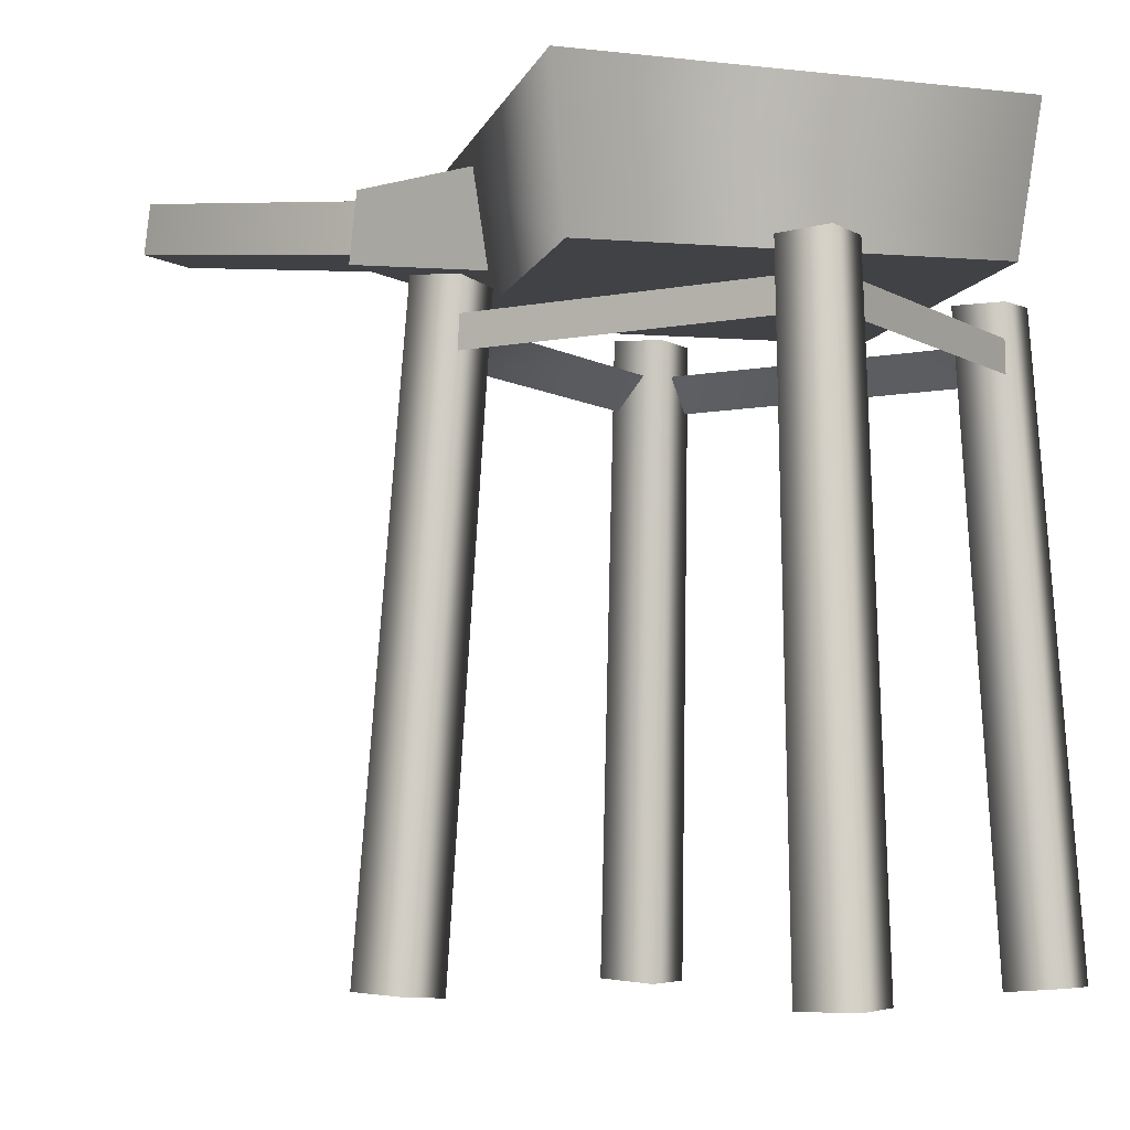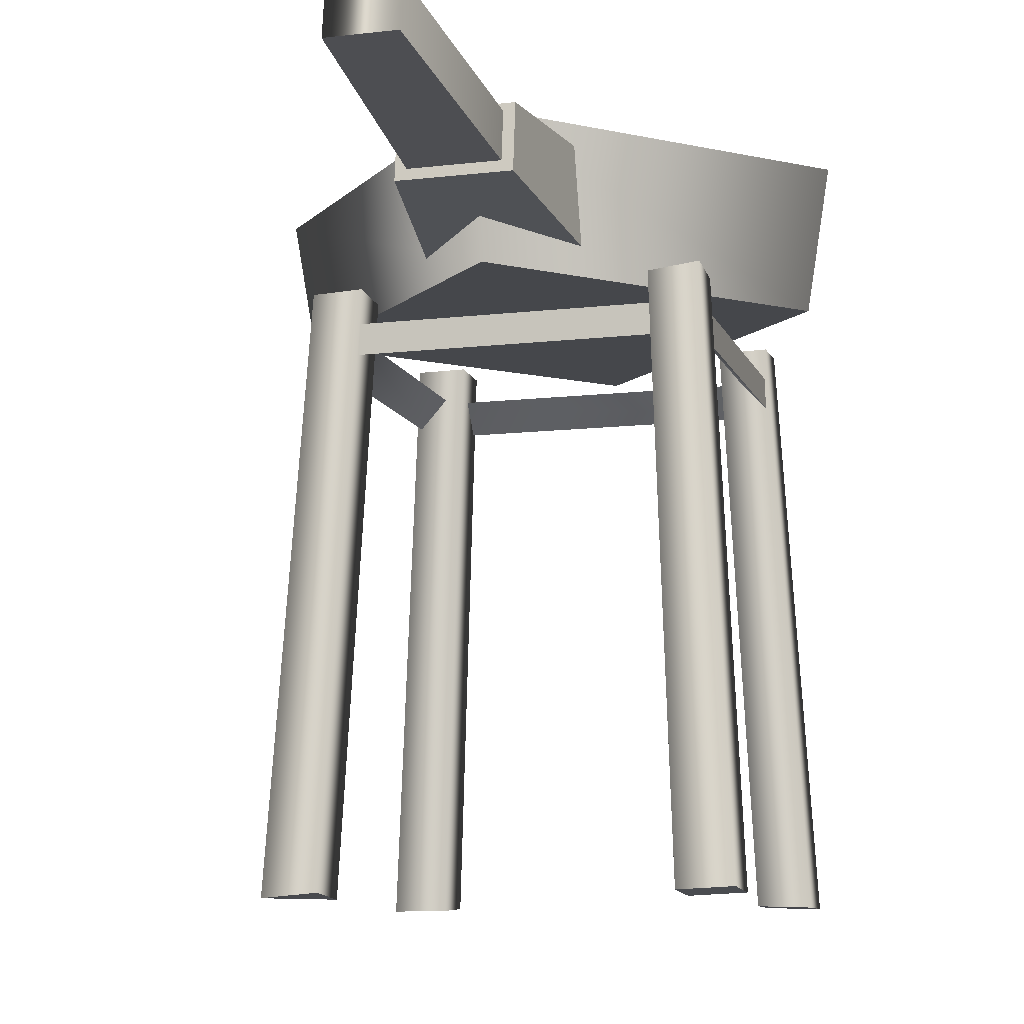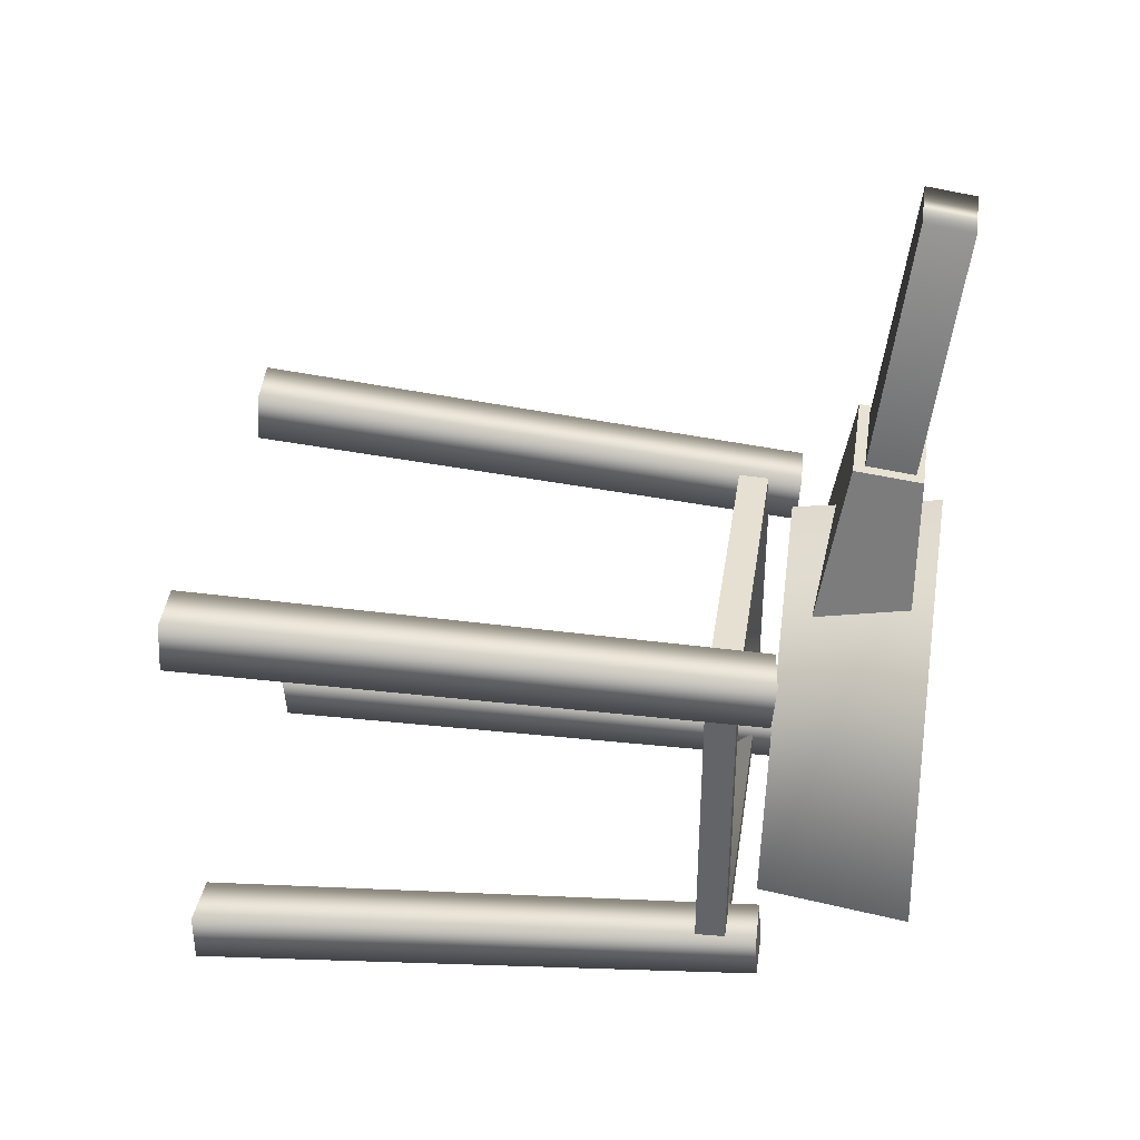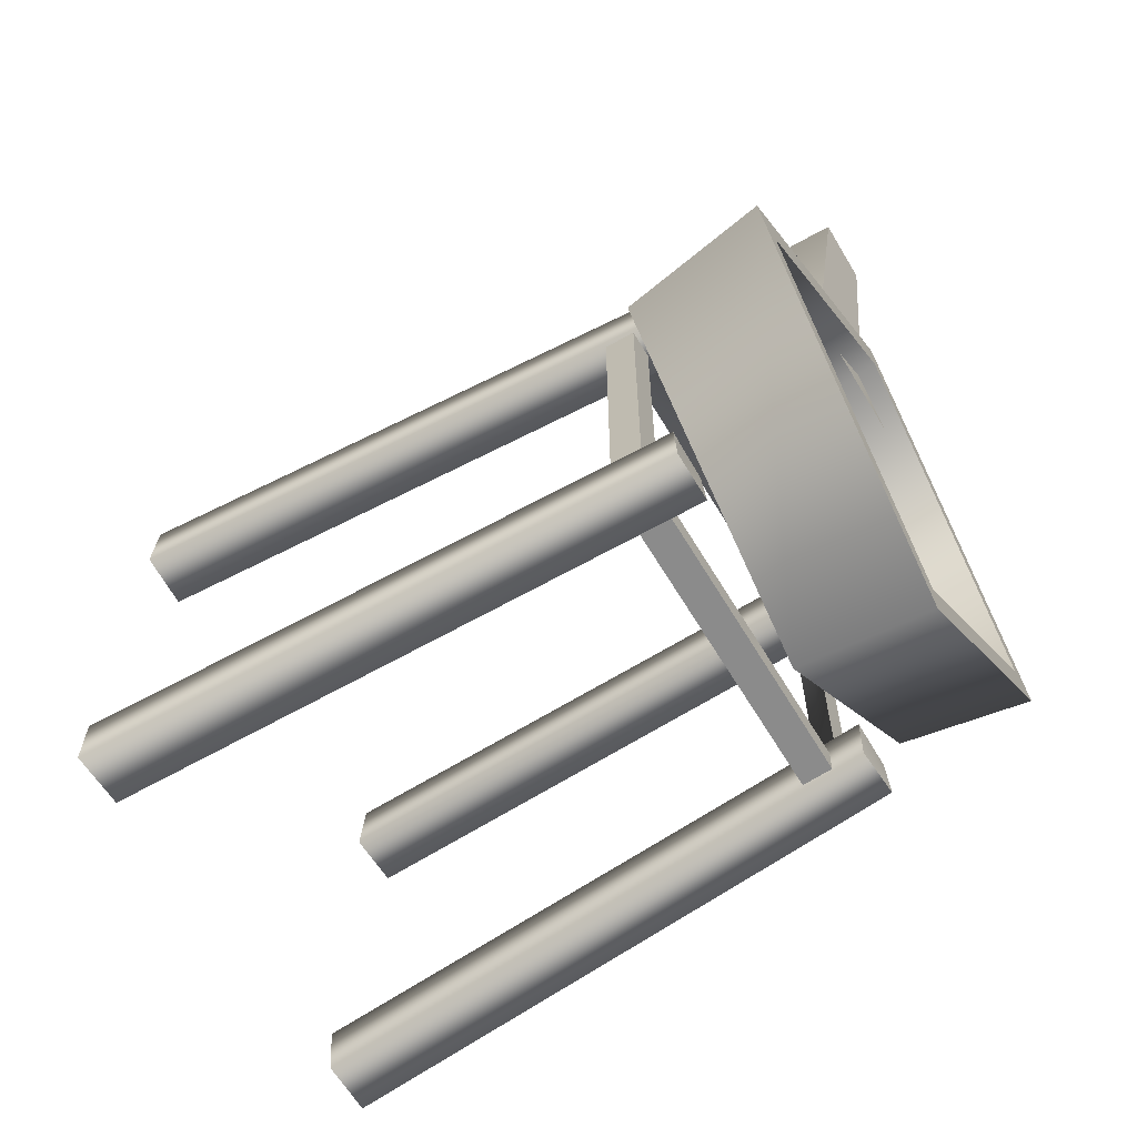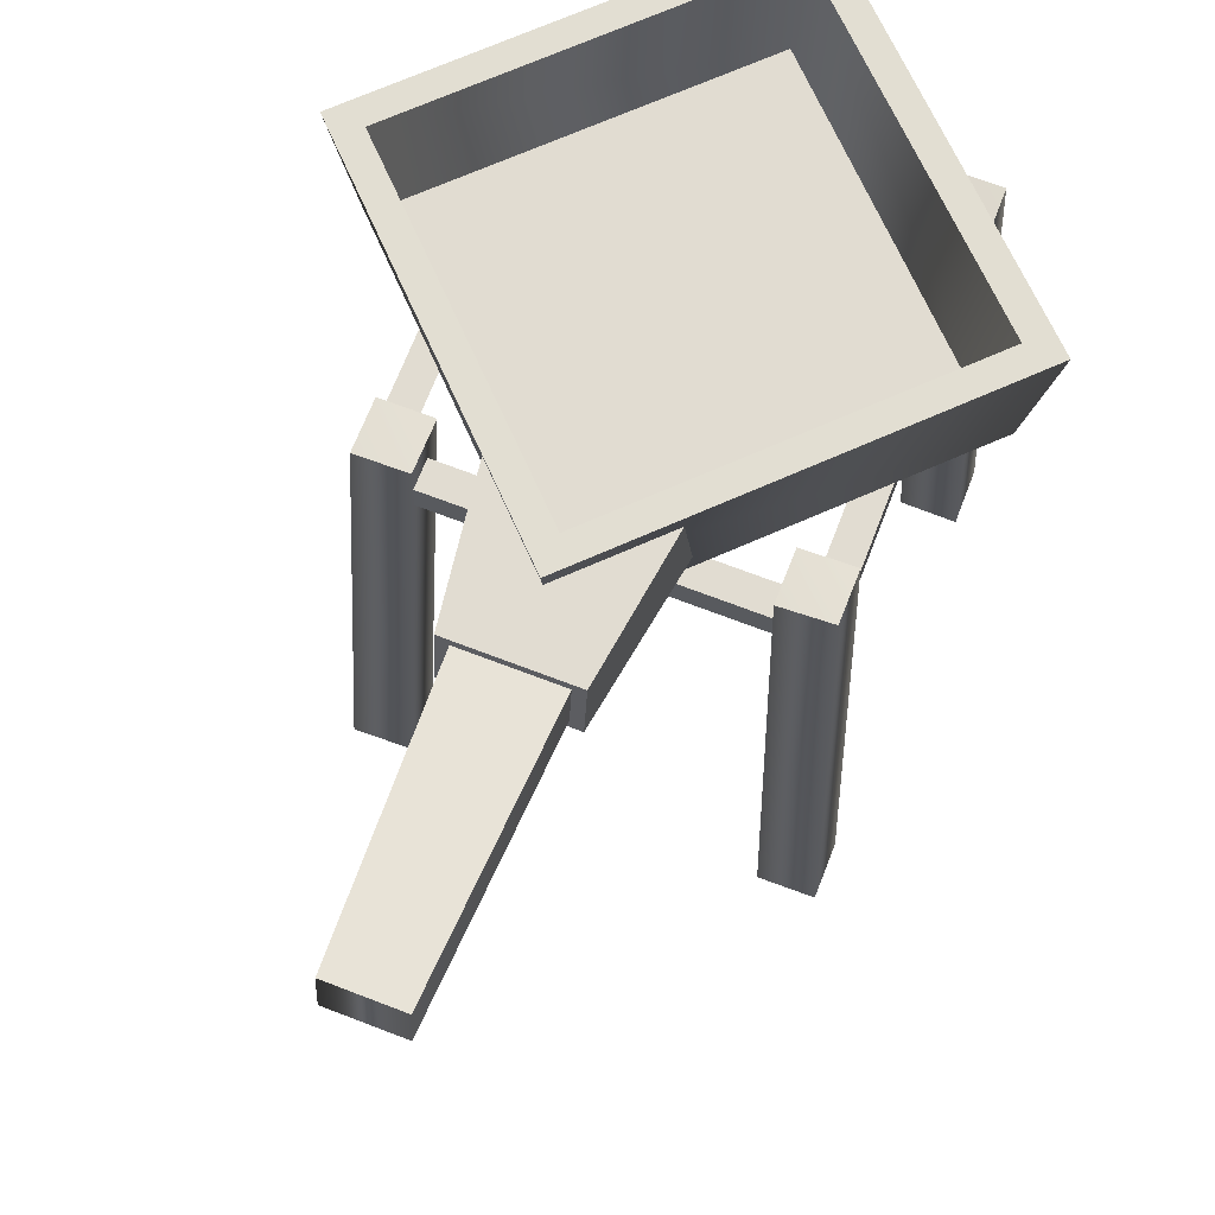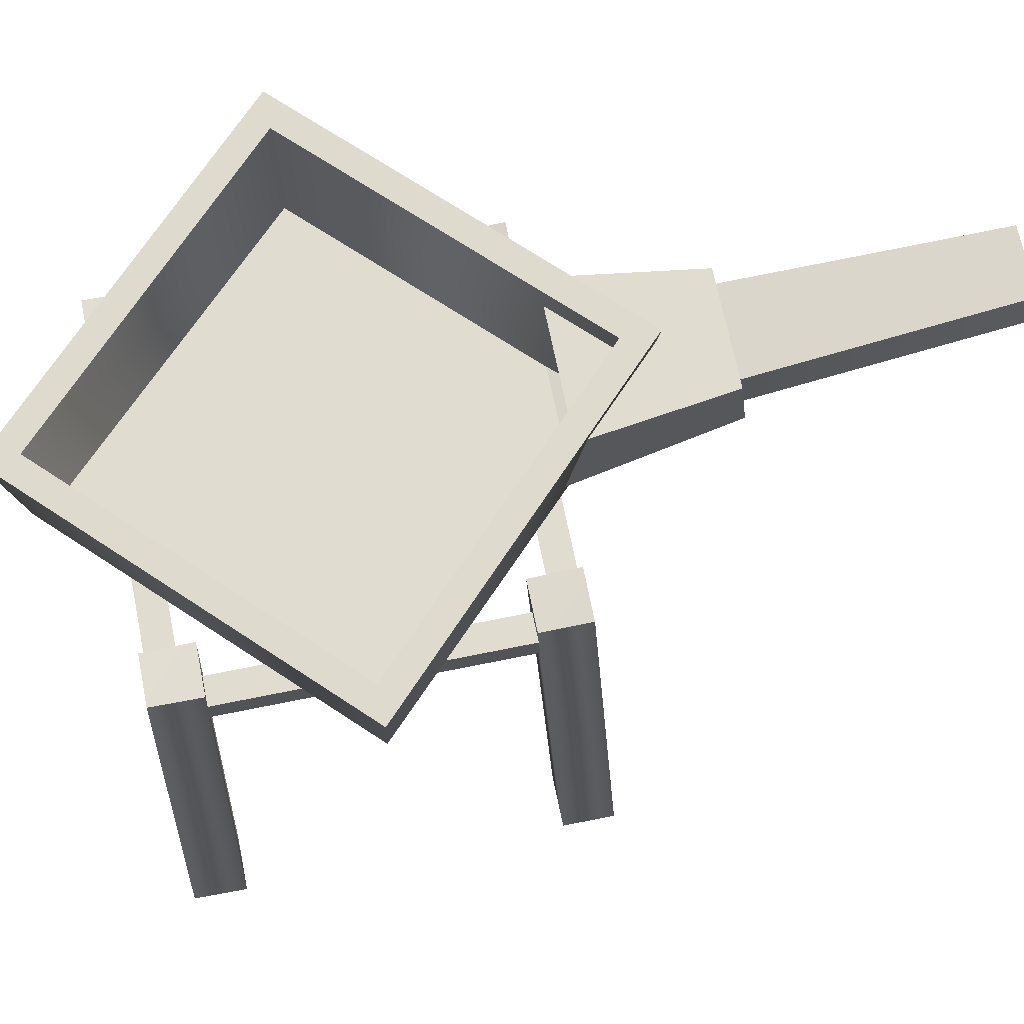
<metadata>
{"format":"obj","ext":"obj","renderer":"f3d","projection":"perspective","resolution":1024,"background":"white","views":[{"elev":-6.1,"azim":121.2,"up":"+Y"},{"elev":-10.6,"azim":16.1,"up":"+Y"},{"elev":37.8,"azim":98.4,"up":"+Z"},{"elev":-63.9,"azim":121.0,"up":"+Z"},{"elev":69.0,"azim":21.1,"up":"+Y"},{"elev":69.5,"azim":-101.5,"up":"+Y"}]}
</metadata>
<code>
o model_1767
v 0.3557 -0.02632 0.3557
v 0.3557 -0.02632 -0.3557
v 0.3557 0.03078 -0.3557
v 0.3557 0.03078 0.3557
v -0.3036 0.03078 0.3036
v -0.3036 0.03078 -0.3036
v -0.3557 0.03078 -0.3557
v -0.3557 0.03078 0.3557
v -0.3557 0.03078 -0.3557
v -0.3557 -0.02632 -0.3557
v -0.3557 -0.02632 0.3557
v -0.3557 0.03078 0.3557
v -0.3557 -0.02632 -0.3557
v -0.3036 0.03078 -0.3036
v -0.3036 0.03078 0.3036
v -0.3557 -0.02632 0.3557
v -0.3557 -0.02632 -0.3557
v -0.3557 0.03078 -0.3557
v 0.3557 0.03078 -0.3557
v 0.3557 -0.02632 -0.3557
v 0.3557 0.03078 0.3557
v -0.3557 0.03078 0.3557
v -0.3557 -0.02632 0.3557
v 0.3557 -0.02632 0.3557
v 0.3557 0.03078 -0.3557
v 0.3036 0.03078 -0.3036
v 0.3036 0.03078 0.3036
v 0.3557 0.03078 0.3557
v 0.3557 -0.02632 0.3557
v 0.3036 0.03078 0.3036
v 0.3557 -0.02632 -0.3557
v 0.3036 0.03078 -0.3036
v 0.1432 0.3196 0.3667
v -0.1432 0.3196 0.3667
v -0.1048 0.3186 0.6395
v 0.1048 0.3186 0.6395
v 0.1048 0.3186 0.6395
v -0.1048 0.3186 0.6395
v -0.1048 0.1939 0.6541
v 0.1048 0.1939 0.6541
v 0.1048 0.1939 0.6541
v -0.1048 0.1939 0.6541
v -0.1465 0.1415 0.3392
v 0.1465 0.1415 0.3392
v -0.1432 0.3196 0.3667
v -0.1465 0.1415 0.3392
v -0.1048 0.1939 0.6541
v -0.1048 0.3186 0.6395
v 0.1465 0.1415 0.3392
v 0.1432 0.3196 0.3667
v 0.1048 0.3186 0.6395
v 0.1048 0.1939 0.6541
v -0.000239 0.3576 0.5329
v -3.986e-07 0.08976 0.489
v 0.4893 0.09059 -0.0002688
v 0.5326 0.3613 0.0002691
v 0 0.09141 -0.4895
v 0.0002385 0.3384 -0.5324
v -0.4893 0.09059 -0.0002689
v -0.5326 0.3348 0.000269
v -3.986e-07 0.08976 0.489
v -0.000239 0.3576 0.5329
v 0.4893 0.09059 -0.0002688
v -3.986e-07 0.08976 0.489
v 0 0.09059 -0.0002689
v 0 0.09141 -0.4895
v -0.4893 0.09059 -0.0002689
v 0 0.1468 -0.0001514
v -3.111e-07 0.1461 0.4324
v 0.4326 0.1468 -0.0001512
v 0 0.1476 -0.4327
v -0.4326 0.1468 -0.0001514
v -0.000209 0.3564 0.466
v -0.000239 0.3576 0.5329
v 0.5326 0.3613 0.0002691
v 0.4657 0.3596 0.0002691
v 0.0002385 0.3384 -0.5324
v 0.0002085 0.3396 -0.4655
v -0.5326 0.3348 0.000269
v -0.4657 0.3364 0.000269
v -0.000239 0.3576 0.5329
v -0.000209 0.3564 0.466
v -3.111e-07 0.1461 0.4324
v -0.000209 0.3564 0.466
v 0.4657 0.3596 0.0002691
v 0.4326 0.1468 -0.0001512
v 0.0002085 0.3396 -0.4655
v 0 0.1476 -0.4327
v -0.4657 0.3364 0.000269
v -0.4326 0.1468 -0.0001514
v -3.111e-07 0.1461 0.4324
v -0.000209 0.3564 0.466
v 0.08403 0.304 0.6367
v -0.08403 0.304 0.6367
v -0.06292 0.3612 1.115
v 0.06292 0.3612 1.115
v 0.06292 0.2712 1.127
v 0.06292 0.3612 1.115
v -0.06292 0.3612 1.115
v -0.06292 0.2712 1.127
v 0.08403 0.2137 0.6472
v 0.08403 0.304 0.6367
v 0.06292 0.3612 1.115
v -0.06292 0.2712 1.127
v -0.08403 0.304 0.6367
v -0.08403 0.2137 0.6472
v -0.08403 0.2137 0.6472
v 0.08403 0.2137 0.6472
v 0.06292 0.2712 1.127
v -0.06292 0.2712 1.127
v 0.3153 -0.9949 -0.3152
v 0.3153 -0.9949 -0.4176
v 0.4176 -0.9984 -0.3152
v 0.4176 -0.9984 -0.4176
v 0.2657 0.09524 -0.3589
v 0.2657 0.08845 -0.2664
v 0.3582 0.09084 -0.2664
v 0.3582 0.09524 -0.3589
v 0.2657 0.09524 -0.3589
v 0.3582 0.09524 -0.3589
v 0.4176 -0.9984 -0.4176
v 0.3153 -0.9949 -0.4176
v 0.3582 0.09084 -0.2664
v 0.4176 -0.9984 -0.3152
v 0.2657 0.08845 -0.2664
v 0.3153 -0.9949 -0.3152
v 0.2657 0.09524 -0.3589
v 0.3153 -0.9949 -0.4176
v 0.3153 -0.9919 0.4176
v 0.3153 -0.9984 0.3152
v 0.4176 -0.9874 0.4176
v 0.4176 -0.9939 0.3152
v 0.2657 0.0848 0.2664
v 0.2657 0.08812 0.3589
v 0.3582 0.09921 0.3589
v 0.3582 0.09135 0.2664
v 0.2657 0.08812 0.3589
v 0.2657 0.0848 0.2664
v 0.3153 -0.9984 0.3152
v 0.3153 -0.9919 0.4176
v 0.3582 0.09135 0.2664
v 0.4176 -0.9939 0.3152
v 0.3582 0.09921 0.3589
v 0.4176 -0.9874 0.4176
v 0.3582 0.09921 0.3589
v 0.4176 -0.9874 0.4176
v -0.3582 0.08909 0.2664
v -0.4176 -0.9956 0.3152
v -0.4176 -0.9984 0.4176
v -0.3582 0.09127 0.3589
v -0.3153 -0.9902 0.4176
v -0.2657 0.09524 0.3589
v -0.3153 -0.9984 0.3152
v -0.3153 -0.9902 0.4176
v -0.4176 -0.9956 0.3152
v -0.4176 -0.9984 0.4176
v -0.2657 0.09524 0.3589
v -0.2657 0.08909 0.2664
v -0.3582 0.08909 0.2664
v -0.3582 0.09127 0.3589
v -0.2657 0.08909 0.2664
v -0.3153 -0.9984 0.3152
v -0.3582 0.08909 0.2664
v -0.2657 0.08909 0.2664
v -0.3153 -0.9984 0.3152
v -0.4176 -0.9956 0.3152
v -0.2657 0.09048 -0.3589
v -0.2657 0.09261 -0.2664
v -0.3153 -0.9984 -0.3152
v -0.3153 -0.991 -0.4176
v -0.3582 0.09145 -0.2664
v -0.4176 -0.9984 -0.3152
v -0.3582 0.09524 -0.3589
v -0.4176 -0.991 -0.4176
v -0.2657 0.09048 -0.3589
v -0.3153 -0.991 -0.4176
v -0.4176 -0.991 -0.4176
v -0.3582 0.09524 -0.3589
v -0.3153 -0.991 -0.4176
v -0.3153 -0.9984 -0.3152
v -0.4176 -0.991 -0.4176
v -0.4176 -0.9984 -0.3152
v -0.2657 0.09261 -0.2664
v -0.2657 0.09048 -0.3589
v -0.3582 0.09524 -0.3589
v -0.3582 0.09145 -0.2664
g surface_000
f 21 23 24
f 21 22 23
f 17 19 20
f 17 18 19
f 9 11 12
f 9 10 11
f 1 3 4
f 1 2 3
f 32 29 30
f 32 31 29
f 14 31 32
f 14 13 31
f 13 14 15
f 13 15 16
f 29 16 15
f 29 15 30
f 25 6 26
f 25 7 6
f 5 6 7
f 5 7 8
f 27 5 8
f 25 26 27
f 25 27 28
f 27 8 28
f 49 51 52
f 49 50 51
f 45 47 48
f 45 46 47
f 41 43 44
f 41 42 43
f 37 39 40
f 37 38 39
f 33 35 36
f 33 34 35
f 91 89 92
f 91 90 89
f 88 89 90
f 88 87 89
f 86 87 88
f 86 85 87
f 83 85 86
f 83 84 85
f 80 81 82
f 80 79 81
f 78 79 80
f 78 77 79
f 76 77 78
f 76 75 77
f 73 75 76
f 73 74 75
f 60 61 62
f 60 59 61
f 58 59 60
f 58 57 59
f 56 57 58
f 56 55 57
f 53 55 56
f 53 54 55
f 68 72 69
f 68 71 72
f 68 70 71
f 68 69 70
f 64 67 65
f 67 66 65
f 66 63 65
f 63 64 65
f 107 109 110
f 107 108 109
f 104 105 106
f 104 99 105
f 101 103 97
f 101 102 103
f 97 99 100
f 97 98 99
f 93 95 96
f 93 94 95
f 125 127 128
f 125 128 126
f 123 125 126
f 123 126 124
f 120 123 124
f 120 124 121
f 119 120 121
f 119 121 122
f 115 117 118
f 115 116 117
f 114 113 112
f 111 112 113
f 145 140 146
f 145 137 140
f 137 139 140
f 137 138 139
f 138 142 139
f 138 141 142
f 141 144 142
f 141 143 144
f 133 135 136
f 133 134 135
f 132 131 130
f 129 130 131
f 163 165 166
f 163 164 165
f 161 151 162
f 161 152 151
f 150 151 152
f 150 149 151
f 147 149 150
f 147 148 149
f 157 159 160
f 157 158 159
f 156 155 154
f 153 154 155
f 183 185 186
f 183 184 185
f 182 181 180
f 179 180 181
f 175 177 178
f 175 176 177
f 173 174 172
f 173 172 171
f 168 171 172
f 168 172 169
f 167 168 169
f 167 169 170

</code>
